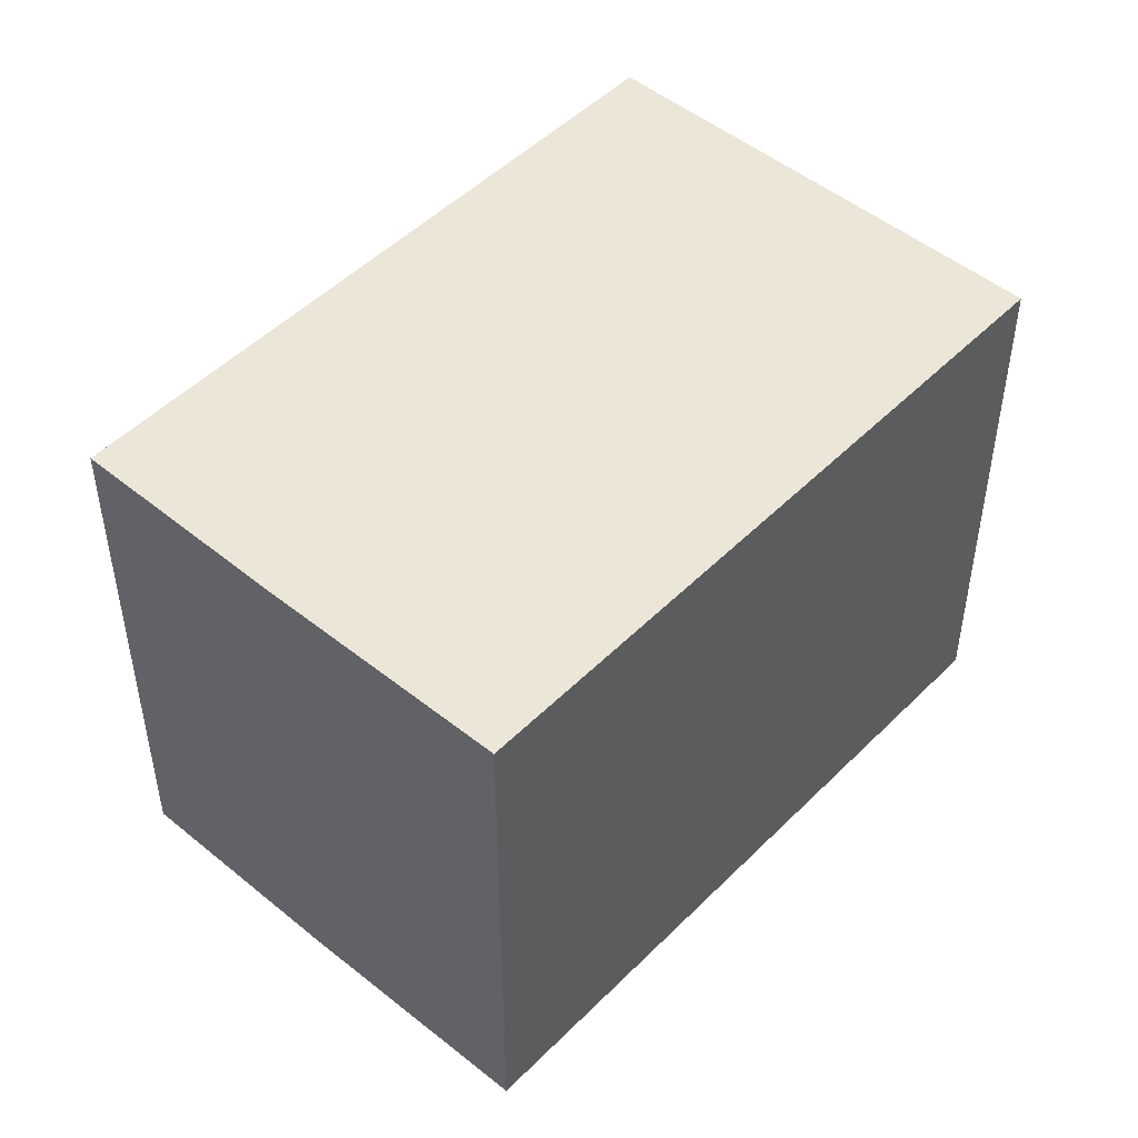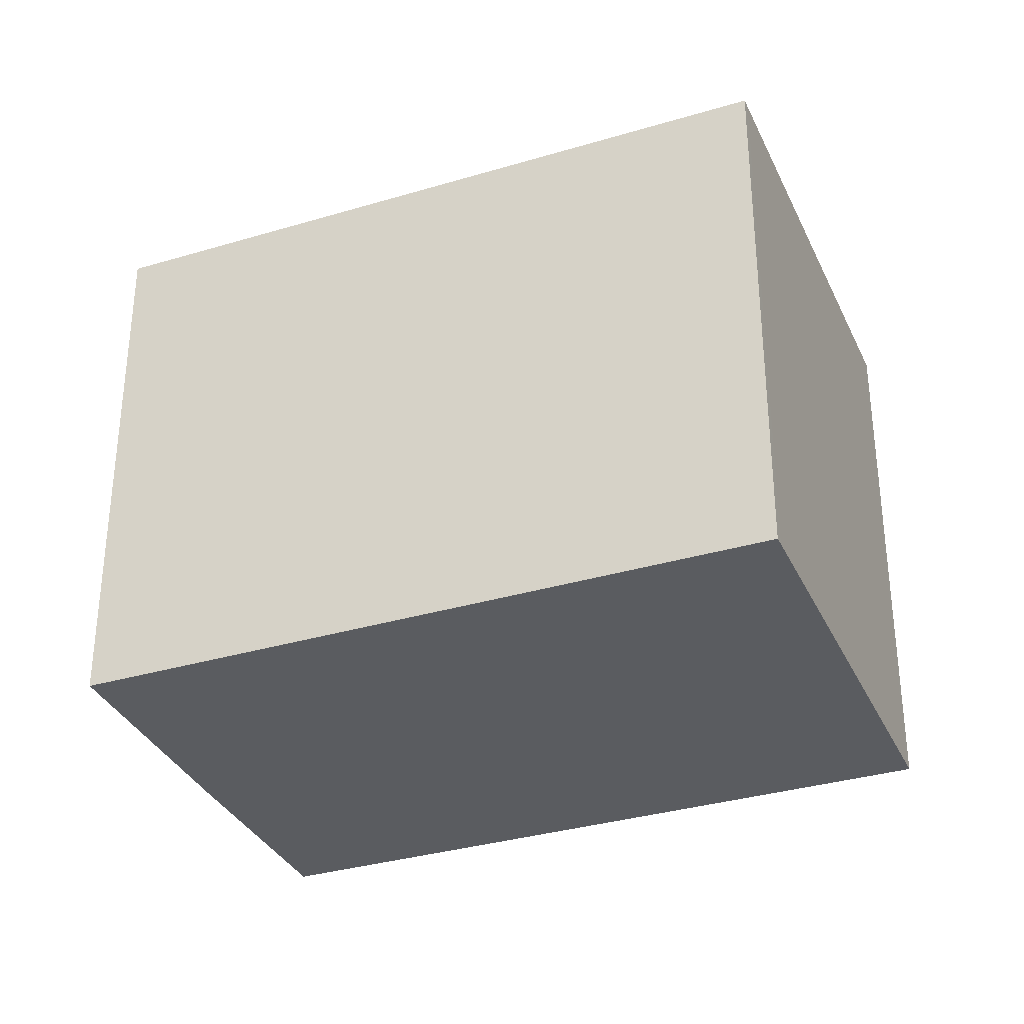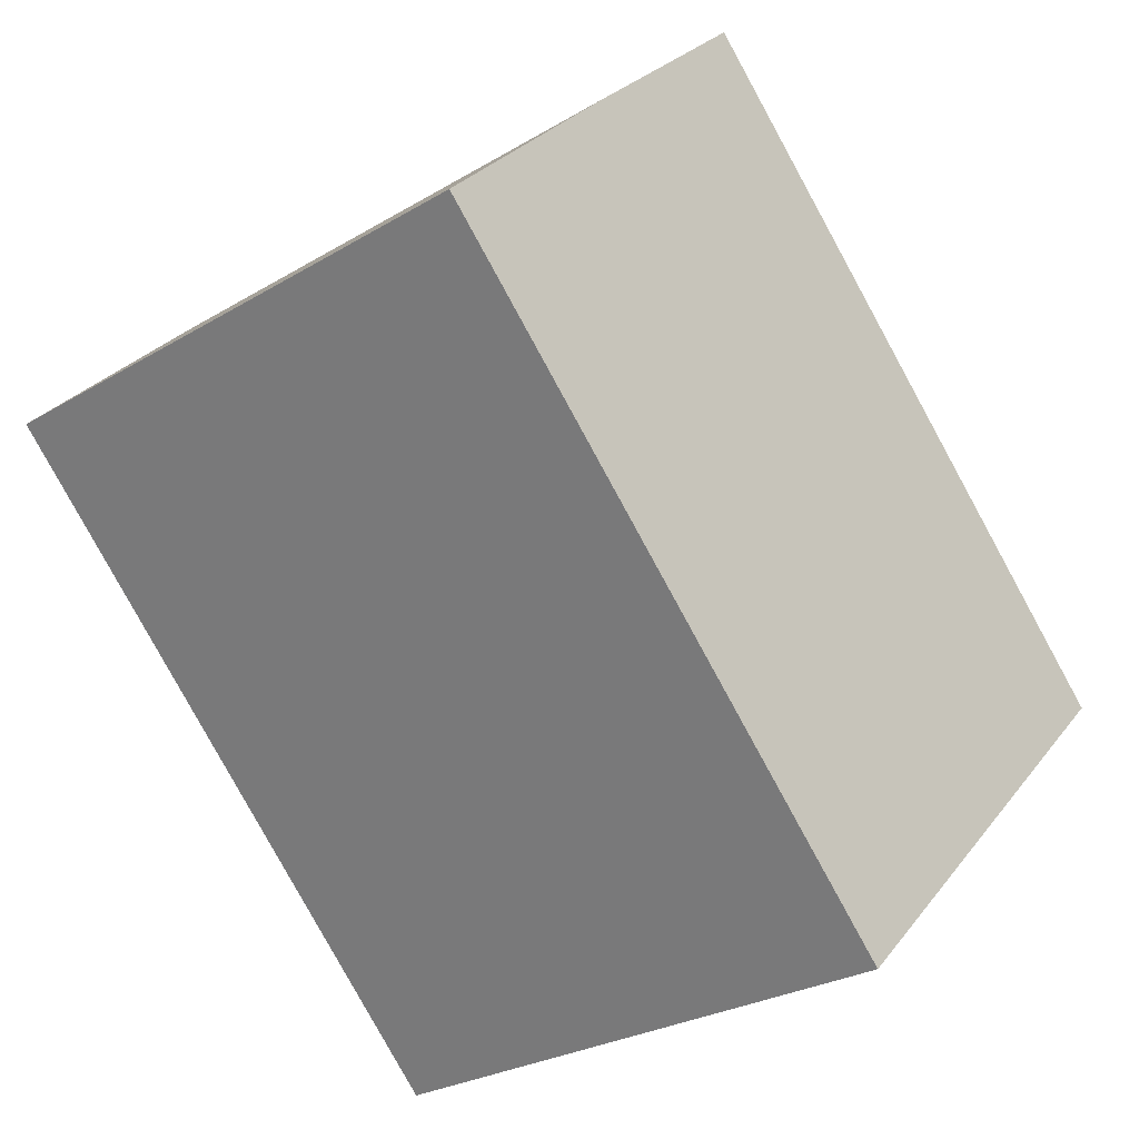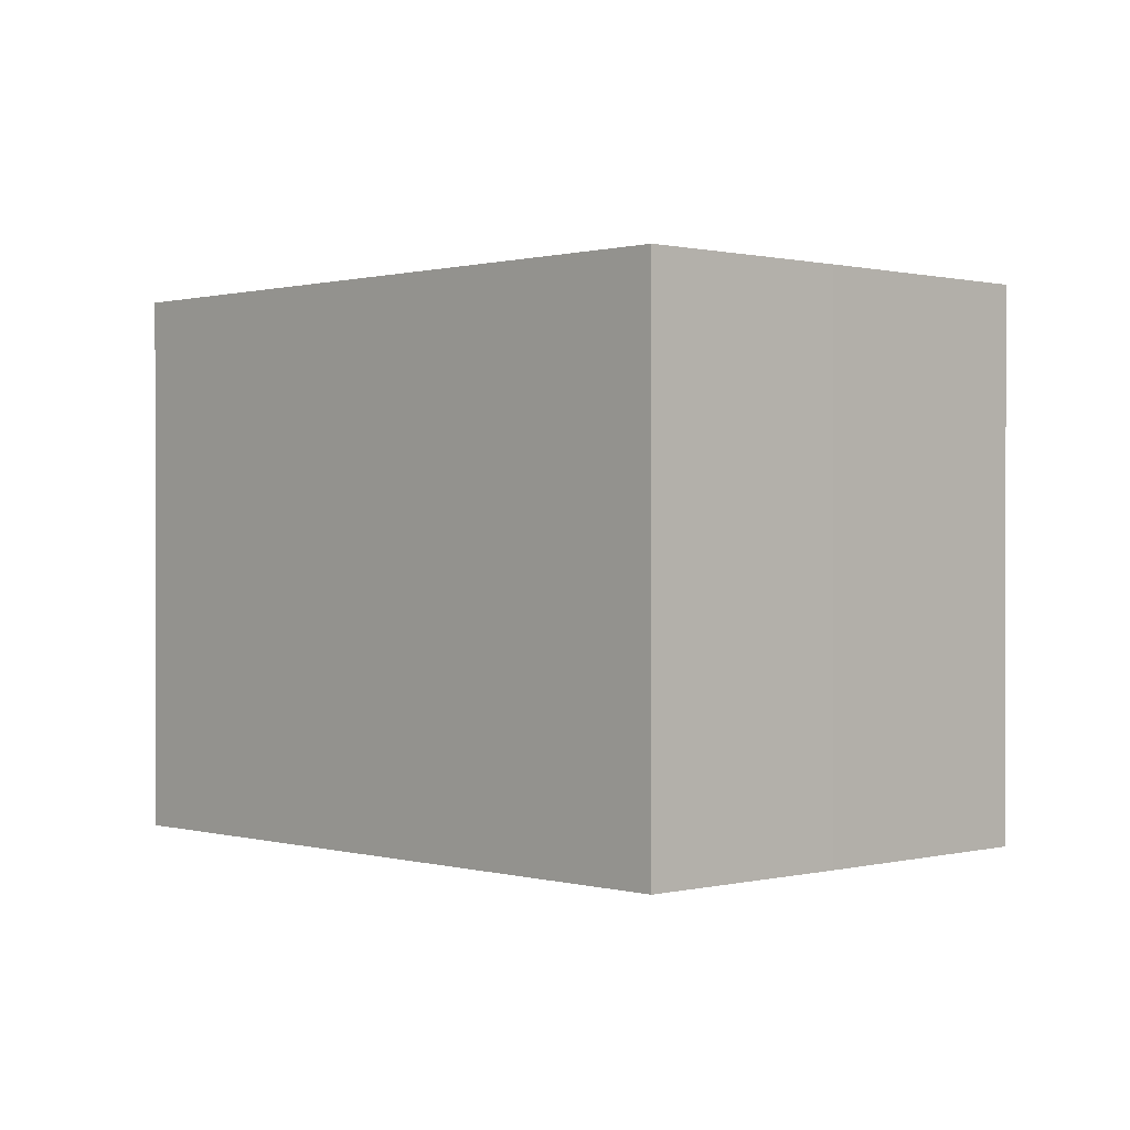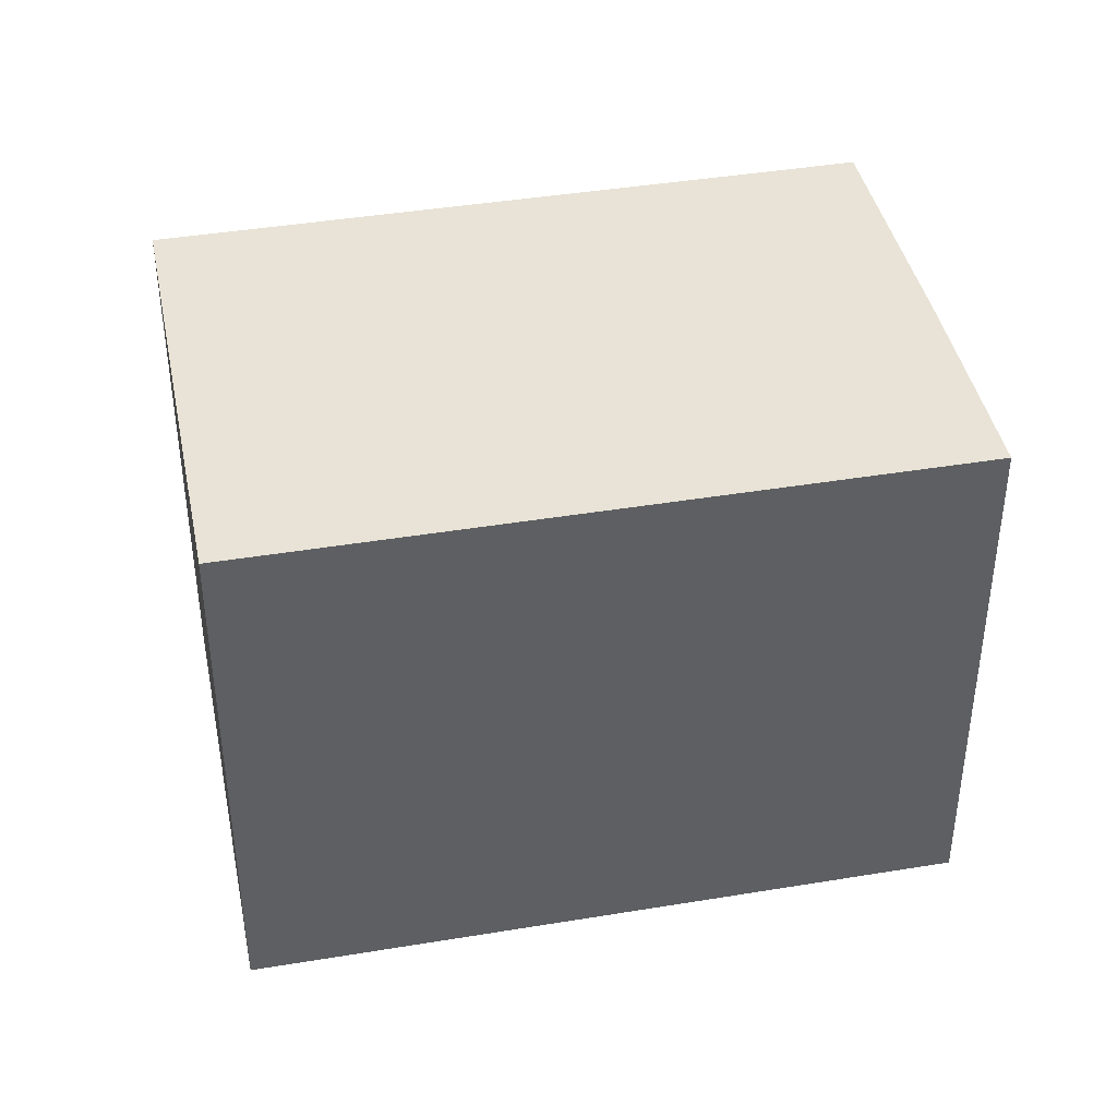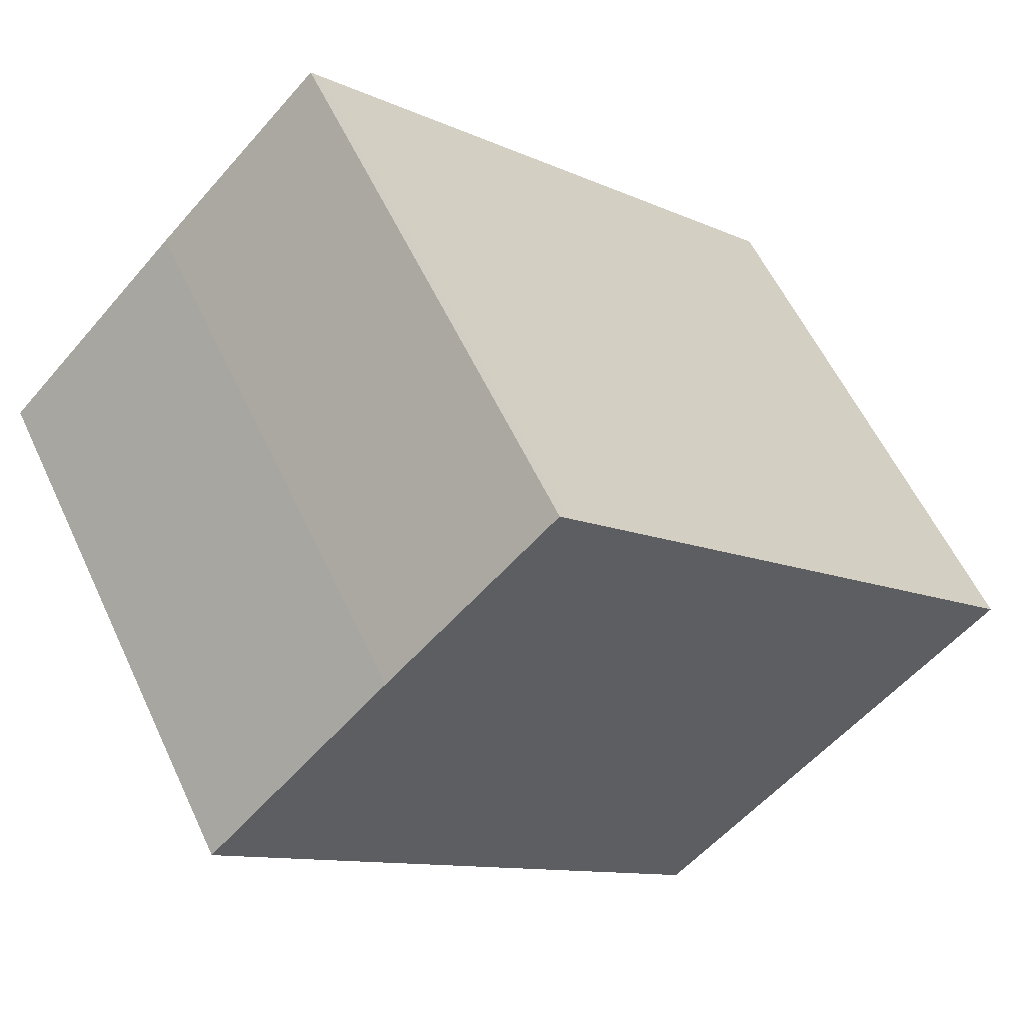
<metadata>
{"format":"obj","ext":"obj","renderer":"f3d","projection":"perspective","resolution":1024,"background":"white","views":[{"elev":49.2,"azim":87.0,"up":"+Y"},{"elev":-33.6,"azim":156.9,"up":"+Y"},{"elev":-26.7,"azim":133.1,"up":"+Z"},{"elev":0.5,"azim":1.3,"up":"+Y"},{"elev":41.8,"azim":-56.6,"up":"+Y"},{"elev":57.3,"azim":155.2,"up":"+Z"}]}
</metadata>
<code>
v  17.76 14.3 9.279
v  13.21 14.3 13.35
v  13.42 14.3 13.57
v  9.517 14.3 9.617
v  0.0003044 14.3 -0.0004535
v  22.53 14.3 4.415
v  17.27 14.3 -0.9137
v  0.1847 14.3 -0.1829
v  2.857 14.3 -2.837
v  13.8 14.3 -4.428
v  6.316 14.3 -6.271
v  9.173 14.3 -9.107
v  8.981 14.3 -8.918
v  17.76 -5.682e-16 9.279
v  13.42 -8.307e-16 13.57
v  22.53 -2.704e-16 4.416
v  17.27 5.592e-17 -0.9133
v  13.8 2.711e-16 -4.428
v  9.173 5.576e-16 -9.107
v  8.981 5.46e-16 -8.917
v  6.316 3.839e-16 -6.27
v  2.857 1.737e-16 -2.836
v  0.1844 1.117e-17 -0.1825
v  0 0 0
v  9.516 -5.889e-16 9.617
v  13.21 -8.177e-16 13.35
g defaultobject
f 1 2 3
f 2 1 4
f 4 1 5
f 5 1 6
f 5 6 7
f 5 7 8
f 8 7 9
f 9 7 10
f 9 10 11
f 11 10 12
f 11 12 13
f 14 3 15
f 3 14 1
f 16 1 14
f 1 16 6
f 17 6 16
f 6 17 7
f 18 7 17
f 7 18 10
f 19 10 18
f 10 19 12
f 13 19 20
f 19 13 12
f 11 20 21
f 20 11 13
f 9 21 22
f 21 9 11
f 8 22 23
f 22 8 9
f 5 23 24
f 23 5 8
f 4 24 25
f 24 4 5
f 2 25 26
f 25 2 4
f 3 26 15
f 26 3 2
f 14 17 16
f 17 14 15
f 17 15 26
f 17 26 25
f 17 25 18
f 18 25 24
f 18 24 23
f 18 23 19
f 19 23 21
f 19 21 20
f 21 23 22

</code>
